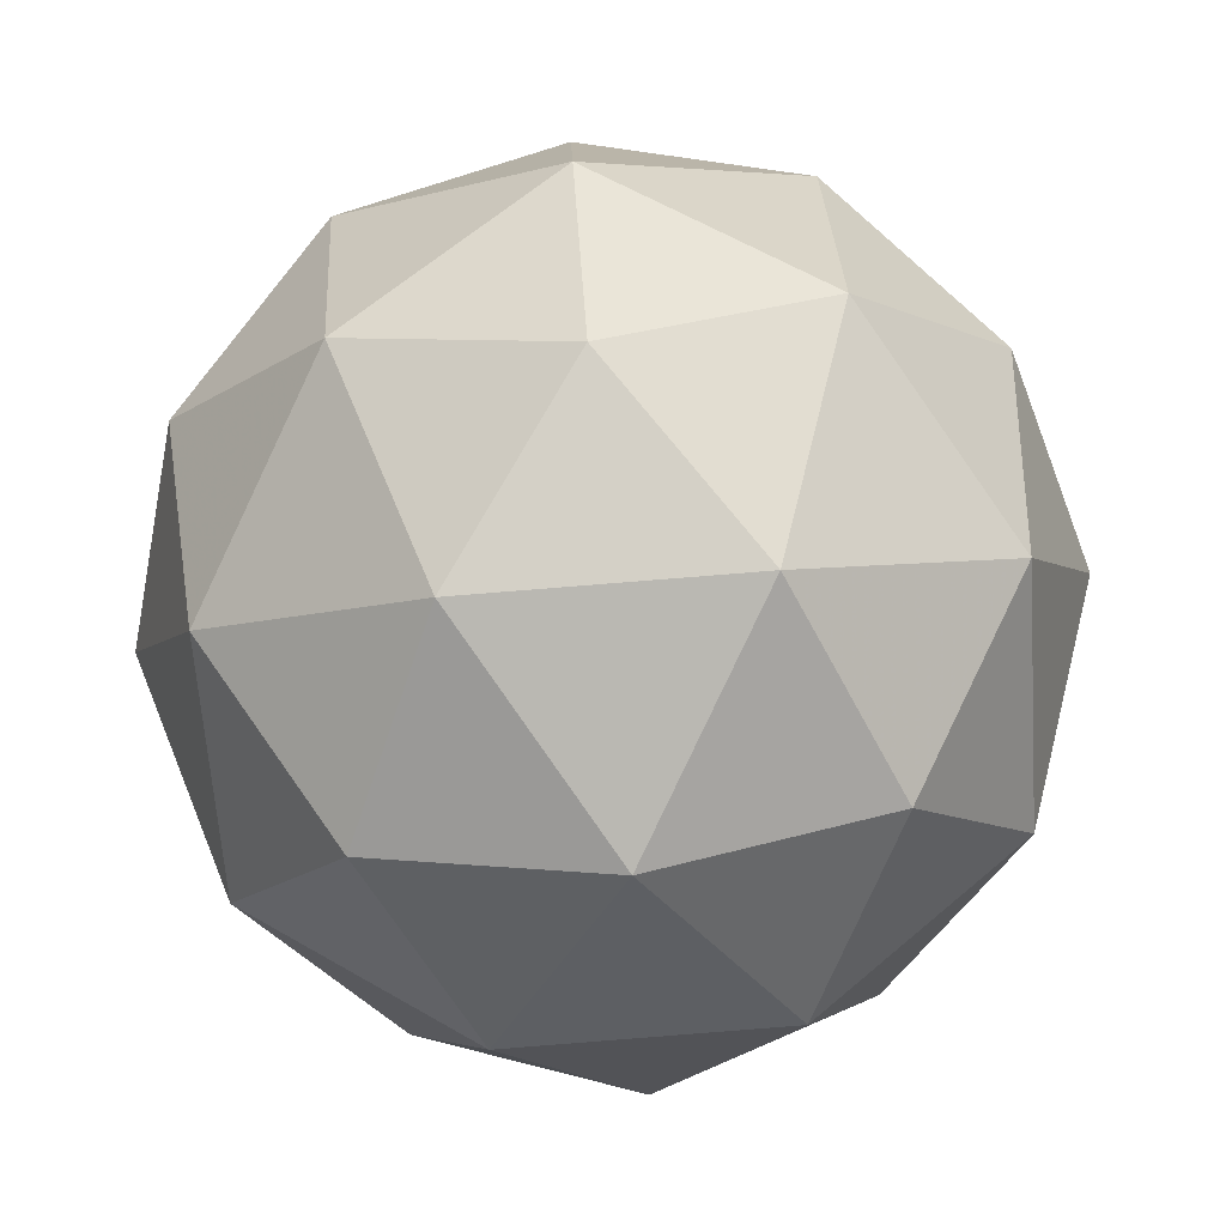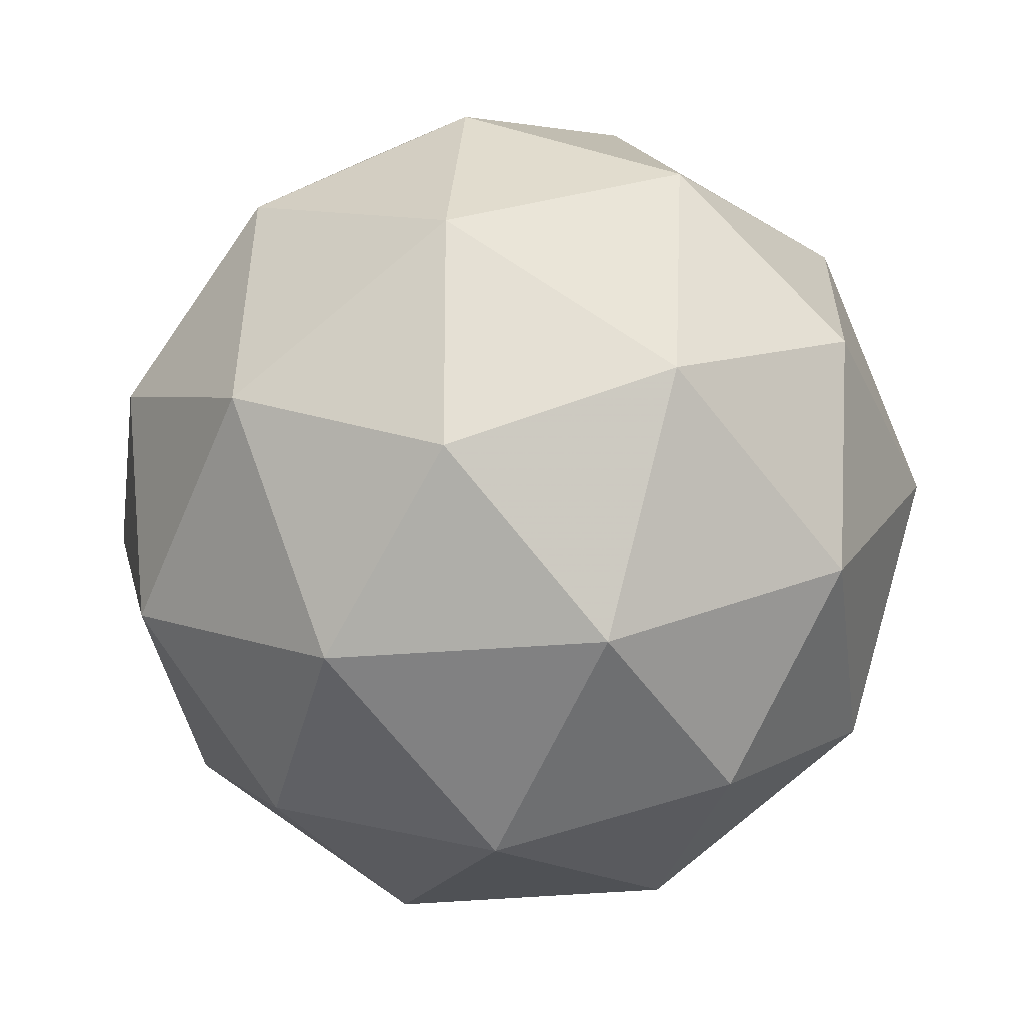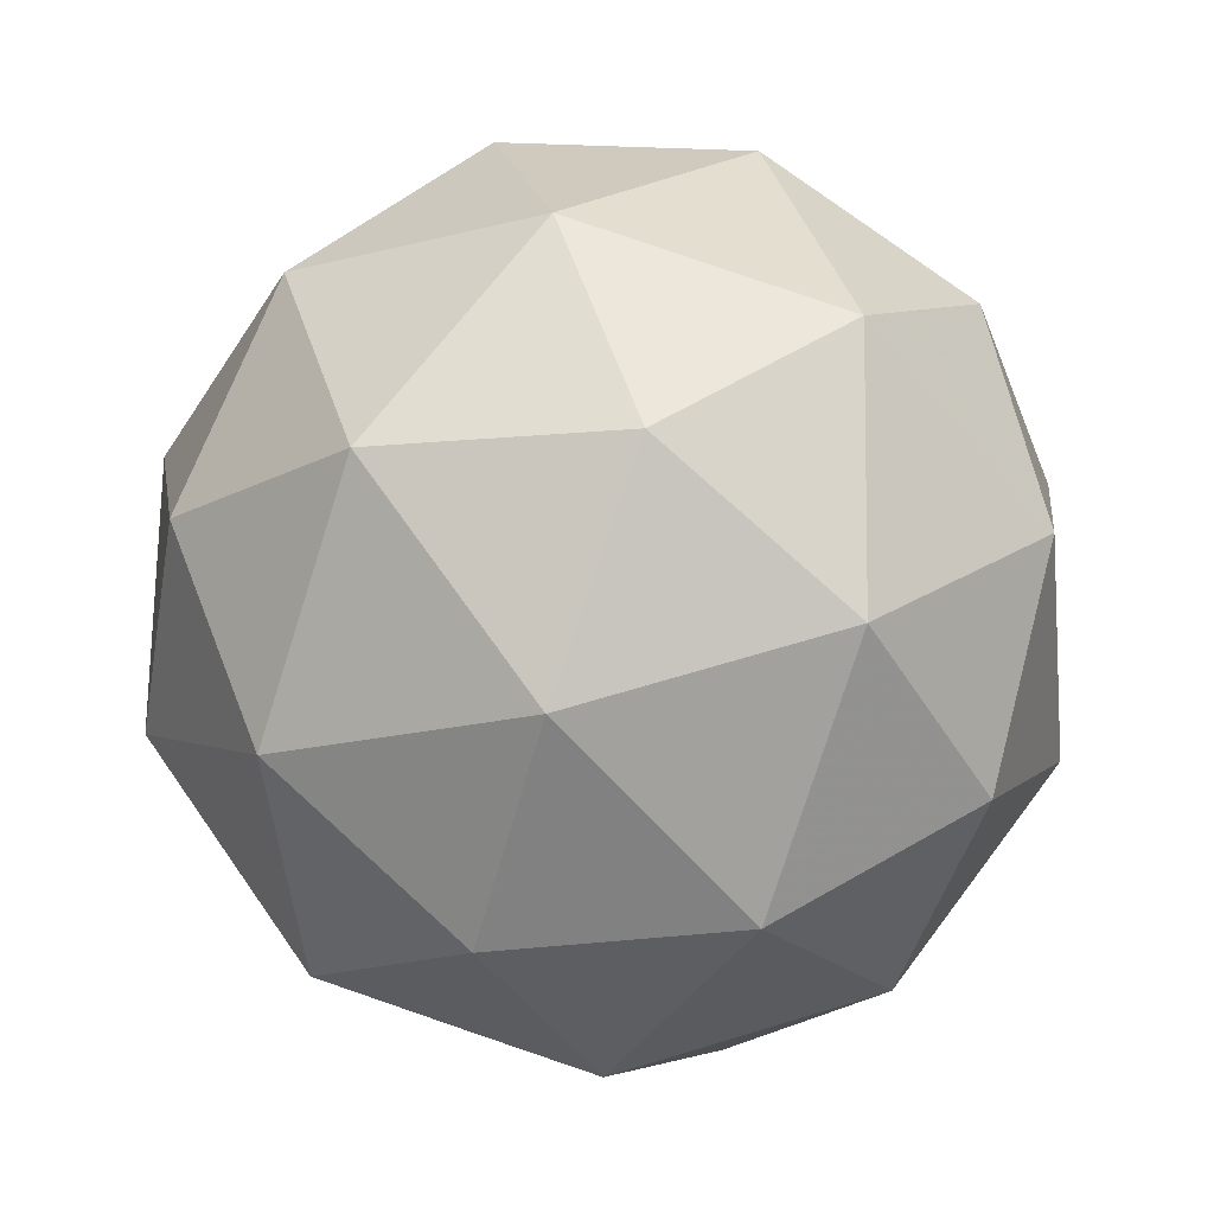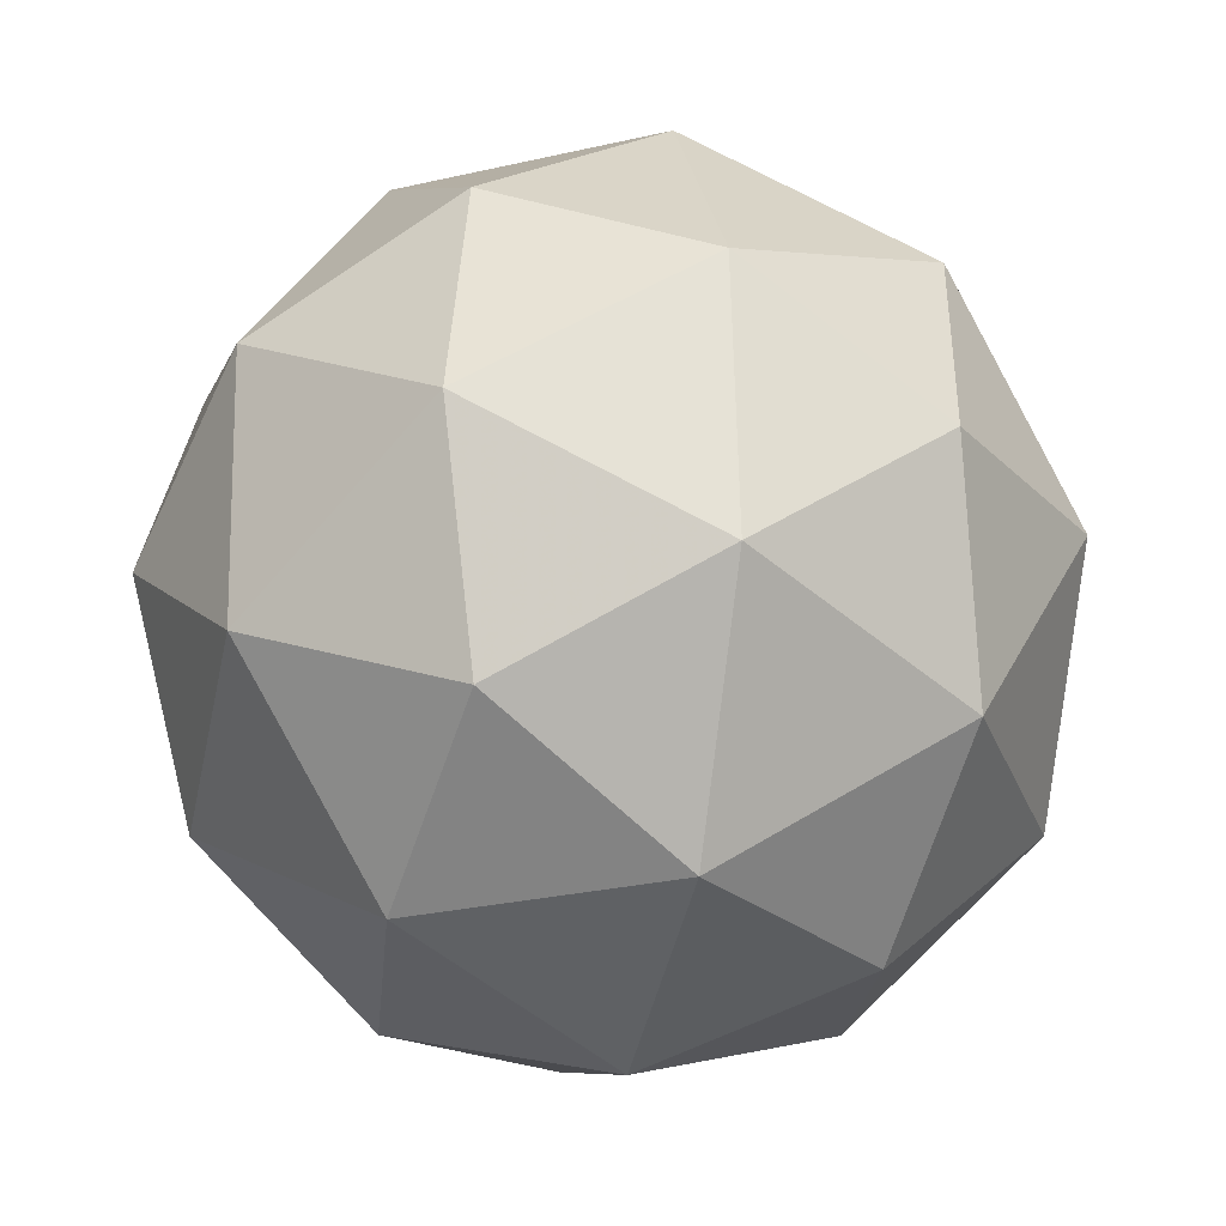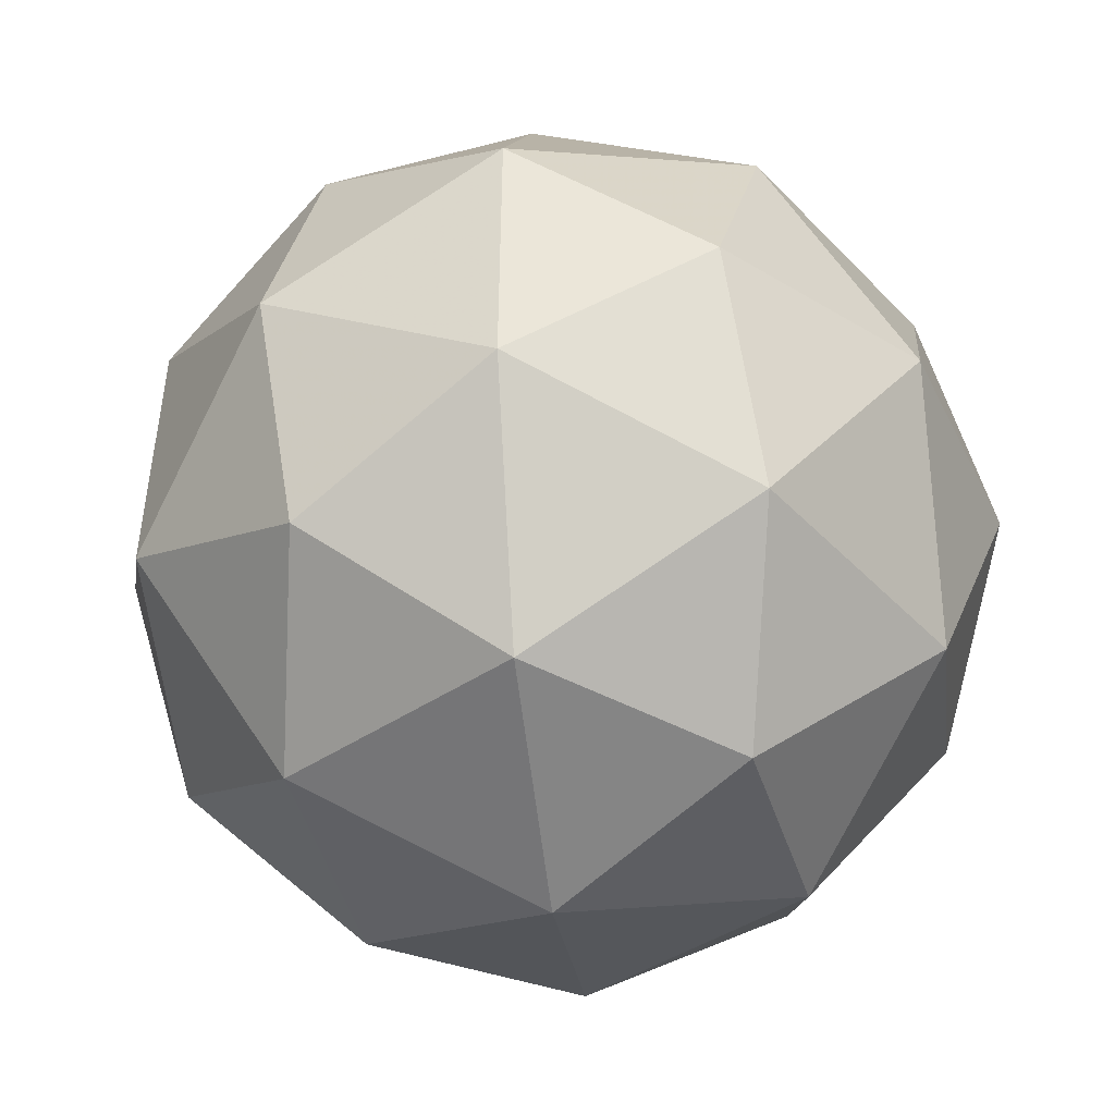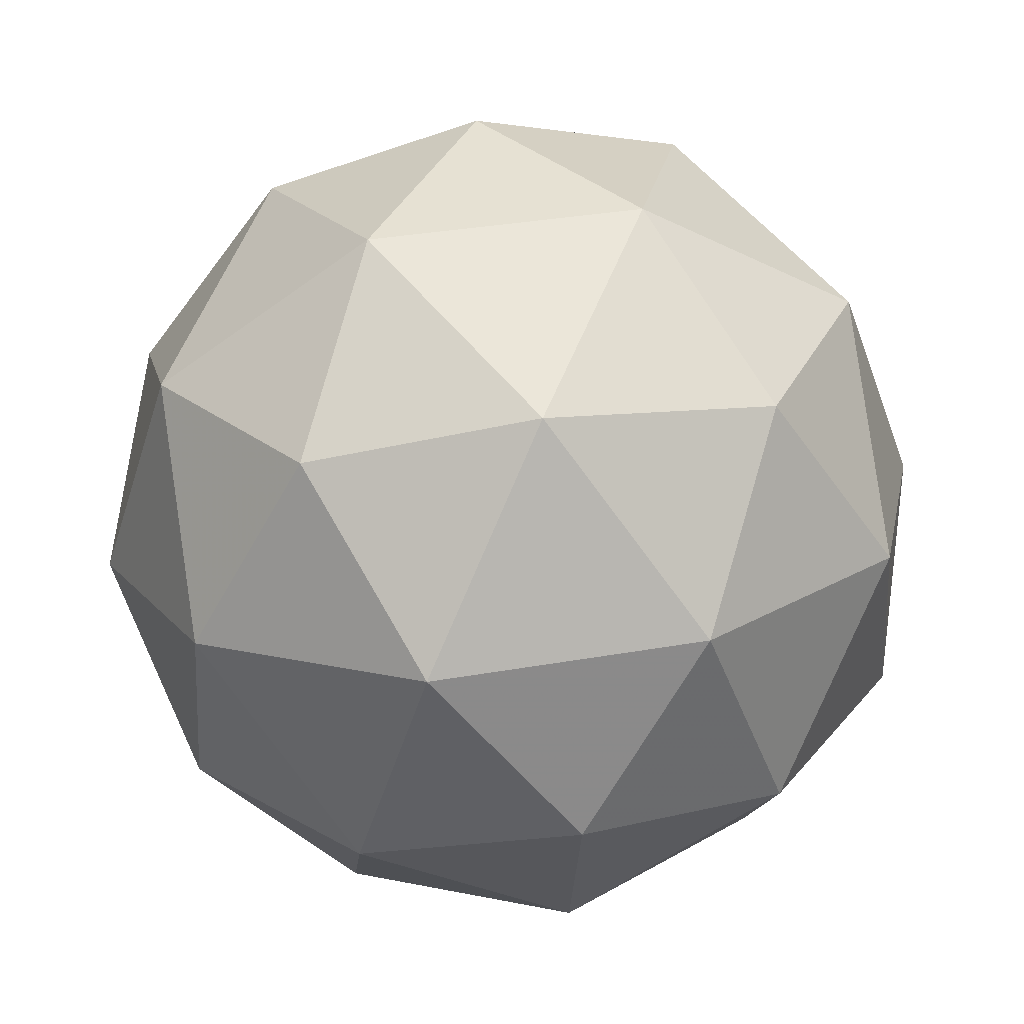
<metadata>
{"format":"obj","ext":"obj","renderer":"f3d","projection":"perspective","resolution":1024,"background":"white","views":[{"elev":34.1,"azim":-84.1,"up":"+Y"},{"elev":44.9,"azim":177.1,"up":"+Z"},{"elev":-25.9,"azim":126.9,"up":"+Y"},{"elev":-58.1,"azim":-137.6,"up":"+Z"},{"elev":-13.0,"azim":163.7,"up":"+Y"},{"elev":-16.6,"azim":171.2,"up":"+Z"}]}
</metadata>
<code>
v 184.3 -46.9 -235.2
v 184.2 -46.94 -235.2
v 184.2 -46.97 -235.2
v 184.2 -46.91 -235.3
v 184.2 -46.83 -235.3
v 184.2 -46.85 -235.2
v 184.1 -46.96 -235.2
v 184.2 -46.94 -235.3
v 184.2 -46.86 -235.3
v 184.1 -46.83 -235.2
v 184.1 -46.89 -235.2
v 184.1 -46.89 -235.3
v 184.2 -46.94 -235.2
v 184.2 -46.92 -235.2
v 184.2 -46.96 -235.2
v 184.2 -46.89 -235.2
v 184.2 -46.87 -235.2
v 184.3 -46.91 -235.3
v 184.2 -46.95 -235.3
v 184.3 -46.86 -235.2
v 184.2 -46.87 -235.3
v 184.2 -46.83 -235.2
v 184.1 -46.91 -235.2
v 184.2 -46.87 -235.2
v 184.2 -46.98 -235.2
v 184.2 -46.96 -235.2
v 184.2 -46.93 -235.3
v 184.2 -46.97 -235.3
v 184.2 -46.84 -235.3
v 184.2 -46.88 -235.3
v 184.2 -46.83 -235.2
v 184.2 -46.82 -235.3
v 184.1 -46.93 -235.2
v 184.1 -46.96 -235.3
v 184.2 -46.9 -235.3
v 184.2 -46.83 -235.3
v 184.1 -46.85 -235.2
v 184.1 -46.93 -235.3
v 184.1 -46.89 -235.2
v 184.1 -46.92 -235.3
v 184.1 -46.87 -235.3
v 184.1 -46.85 -235.3
f 1 14 13
f 2 14 16
f 1 13 18
f 1 18 20
f 1 20 17
f 2 16 23
f 3 15 25
f 4 19 27
f 5 21 29
f 6 22 31
f 2 23 26
f 3 25 28
f 4 27 30
f 5 29 32
f 6 31 24
f 7 33 38
f 8 34 40
f 9 35 41
f 10 36 42
f 11 37 39
f 39 42 12
f 39 37 42
f 37 10 42
f 42 41 12
f 42 36 41
f 36 9 41
f 41 40 12
f 41 35 40
f 35 8 40
f 40 38 12
f 40 34 38
f 34 7 38
f 38 39 12
f 38 33 39
f 33 11 39
f 24 37 11
f 24 31 37
f 31 10 37
f 32 36 10
f 32 29 36
f 29 9 36
f 30 35 9
f 30 27 35
f 27 8 35
f 28 34 8
f 28 25 34
f 25 7 34
f 26 33 7
f 26 23 33
f 23 11 33
f 31 32 10
f 31 22 32
f 22 5 32
f 29 30 9
f 29 21 30
f 21 4 30
f 27 28 8
f 27 19 28
f 19 3 28
f 25 26 7
f 25 15 26
f 15 2 26
f 23 24 11
f 23 16 24
f 16 6 24
f 17 22 6
f 17 20 22
f 20 5 22
f 20 21 5
f 20 18 21
f 18 4 21
f 18 19 4
f 18 13 19
f 13 3 19
f 16 17 6
f 16 14 17
f 14 1 17
f 13 15 3
f 13 14 15
f 14 2 15

</code>
